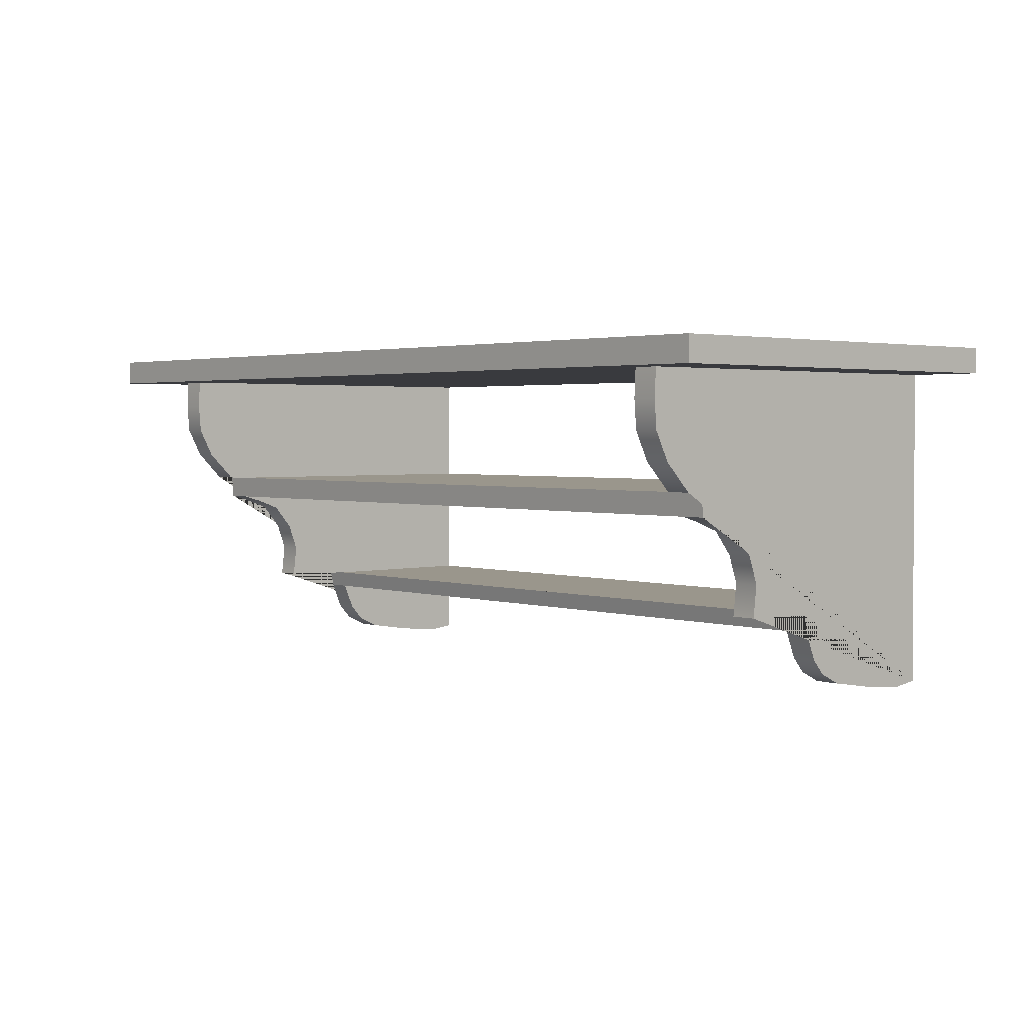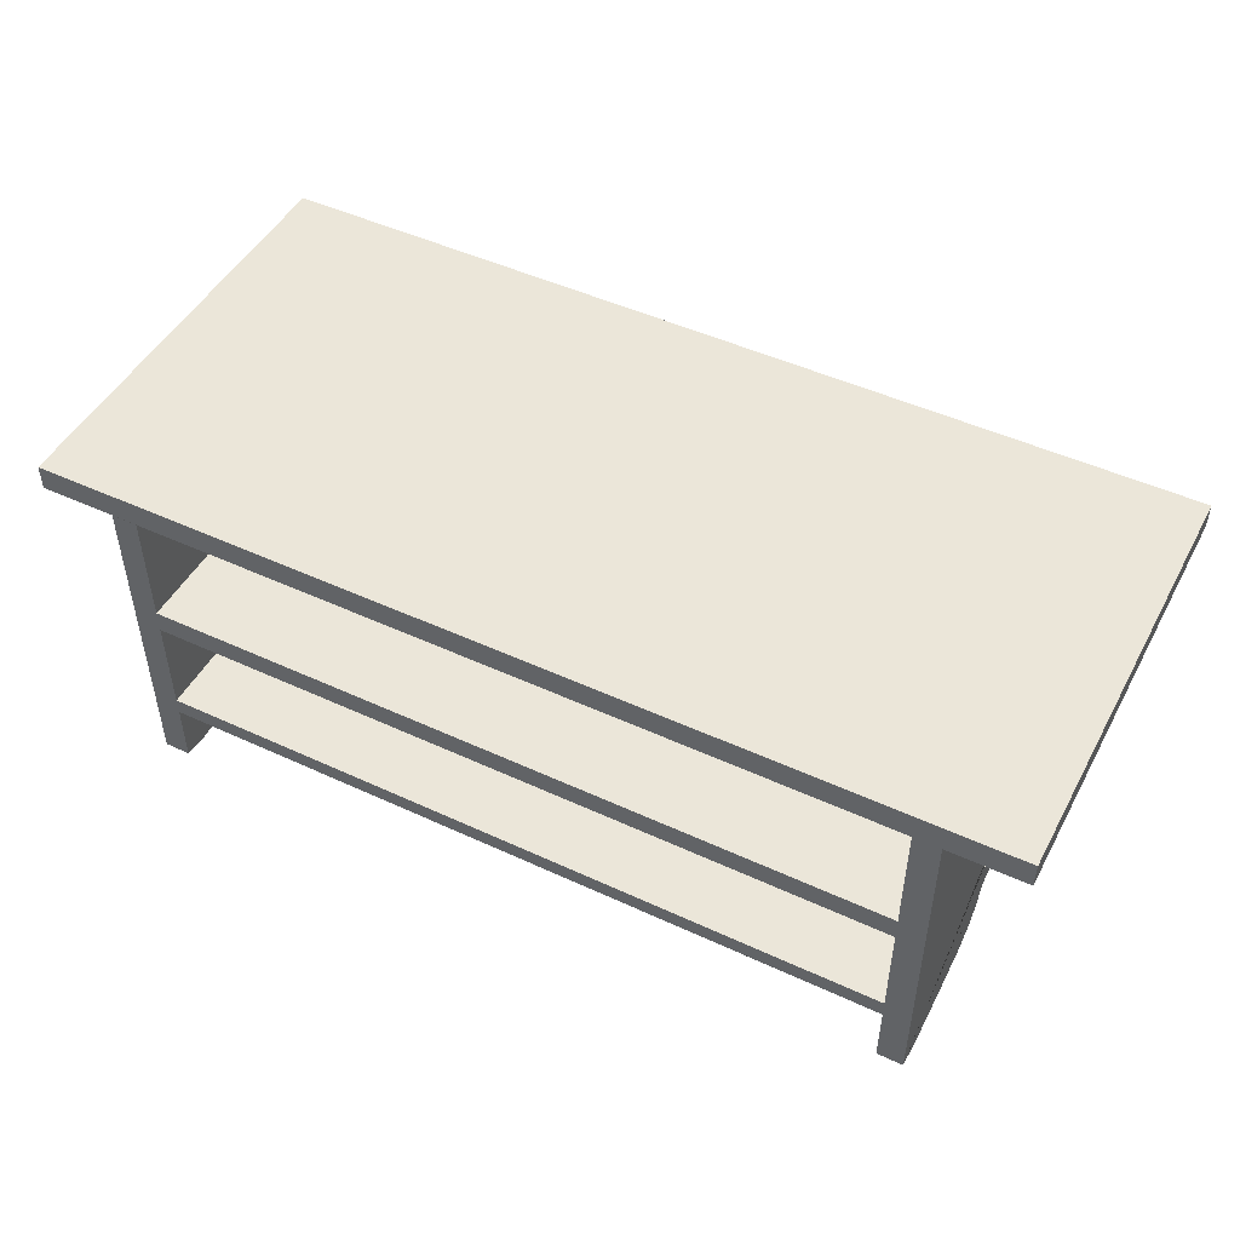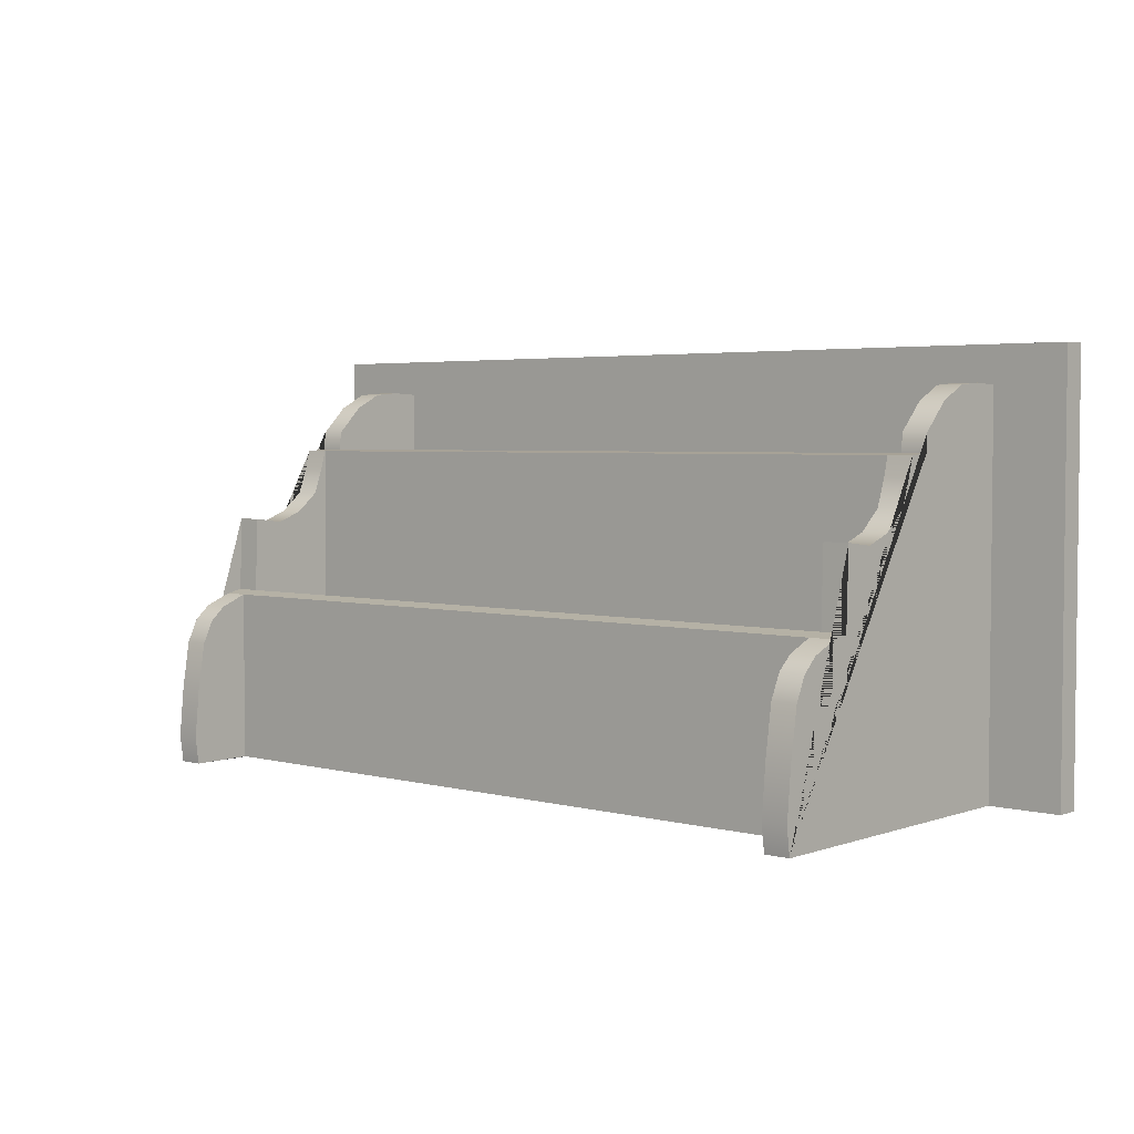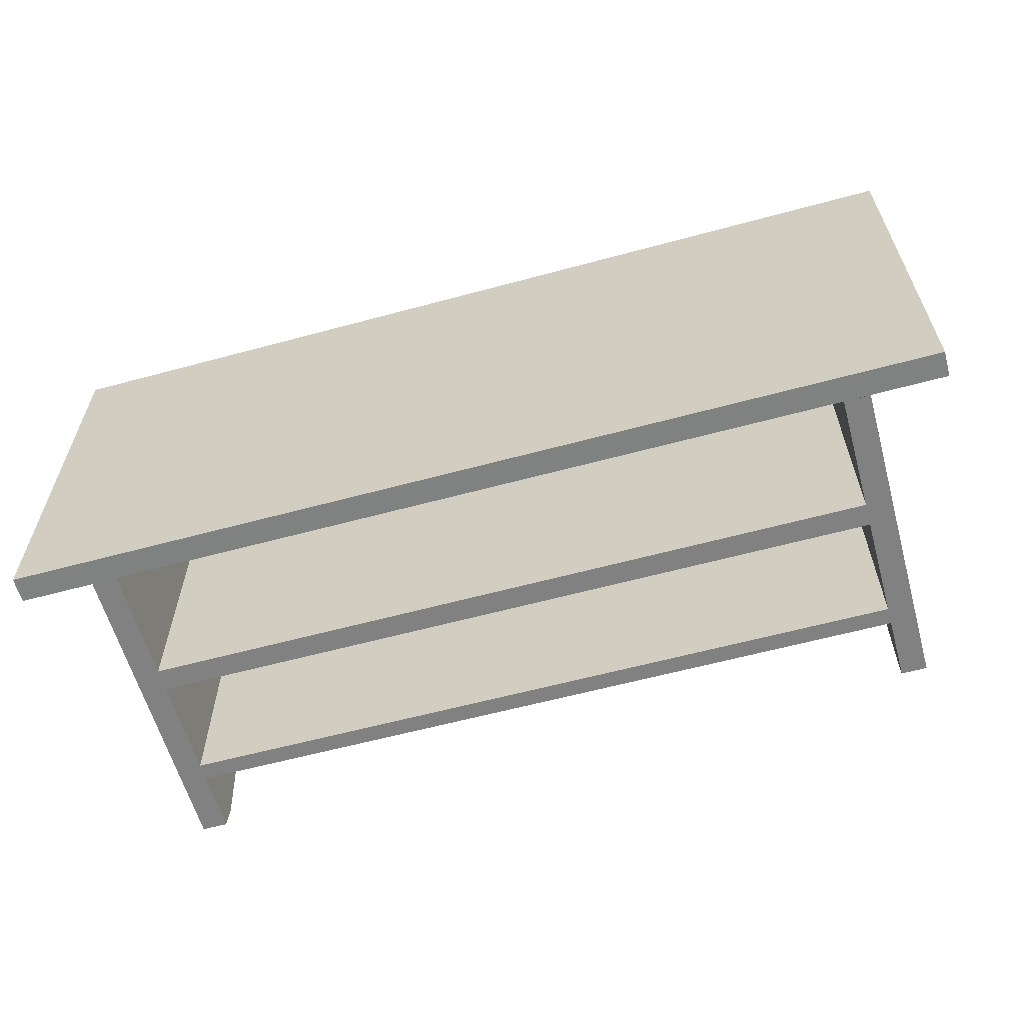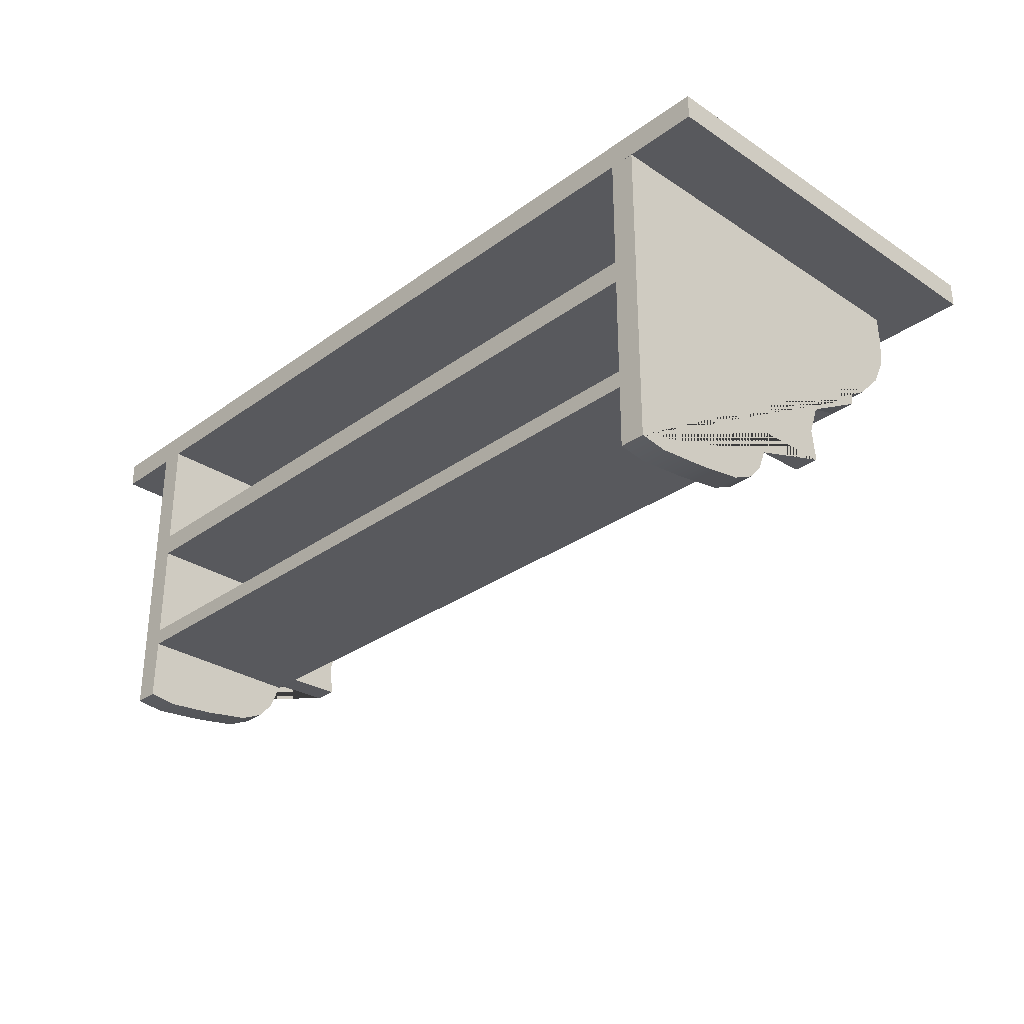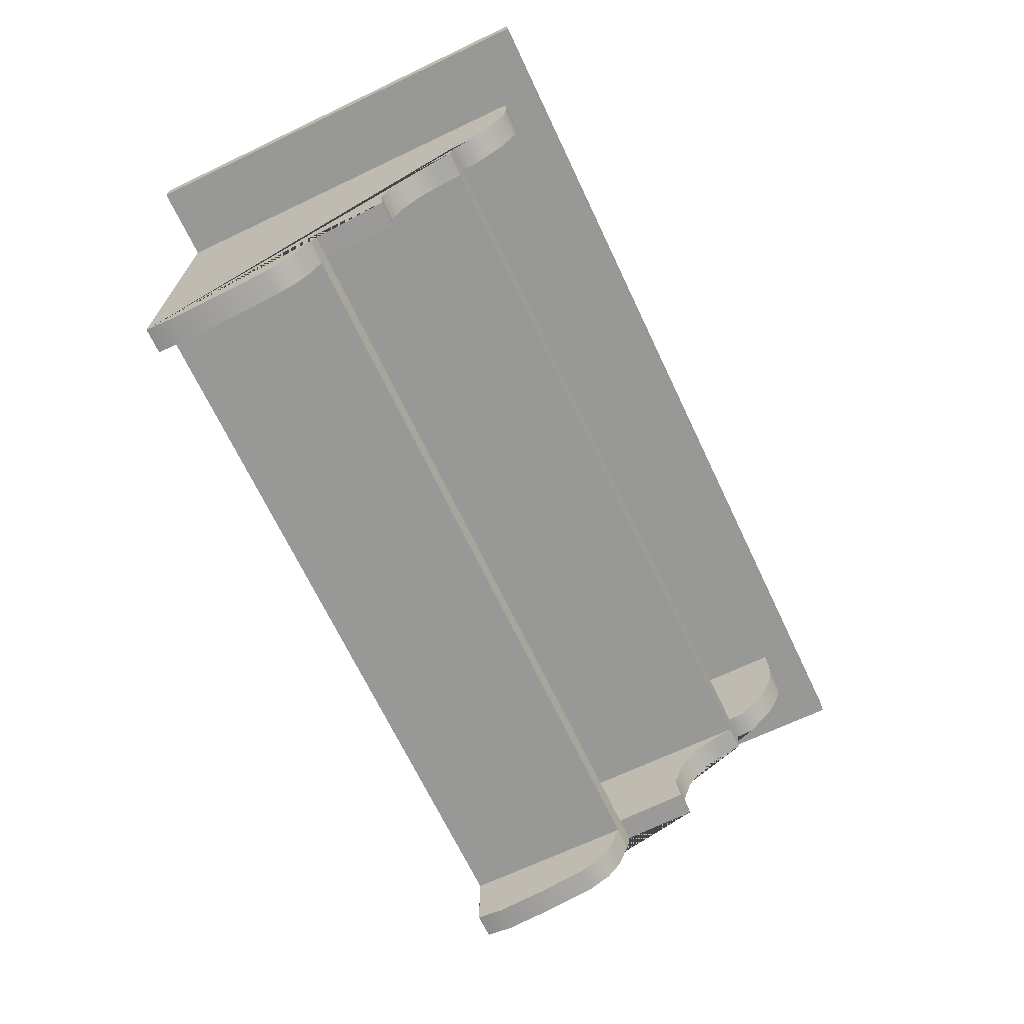
<metadata>
{"format":"obj","ext":"obj","renderer":"f3d","projection":"perspective","resolution":1024,"background":"white","views":[{"elev":2.5,"azim":48.0,"up":"+Y"},{"elev":48.3,"azim":-152.6,"up":"+Y"},{"elev":3.6,"azim":41.1,"up":"+Z"},{"elev":-60.3,"azim":-164.5,"up":"+Z"},{"elev":-30.1,"azim":-133.7,"up":"+Y"},{"elev":-68.5,"azim":-64.6,"up":"+Y"}]}
</metadata>
<code>
g Cube.001
v 114.5 41.5 -50.02
v 114.5 47.79 -50.02
v 114.5 47.79 55.48
v 114.5 41.5 55.48
v 89.96 34.36 46.65
v 96.24 34.36 46.65
v 96.24 41.48 46.29
v 89.96 41.48 46.29
v 89.96 -28.73 -9.848
v 96.24 -28.73 -9.848
v 96.24 -21.92 -7.031
v 89.96 -21.92 -7.031
v 89.96 -9.141 11.76
v 96.24 -9.141 11.76
v 96.24 -2.323 14.22
v 89.96 -2.323 14.22
v 89.96 7.328 30.55
v 96.24 7.328 30.55
v 96.24 12.98 30.98
v 89.96 12.98 30.98
v 89.96 20.1 42.4
v 96.24 20.1 42.4
v 96.24 27.23 46.05
v 89.96 27.23 46.05
v 89.96 3.594 19.15
v 96.24 3.594 19.15
v 96.24 6.014 25.82
v 89.96 6.014 25.82
v 89.96 -32.57 -13.25
v 96.24 -32.57 -13.25
v 96.24 -17.63 -6.141
v 89.96 -17.63 -6.141
v 89.96 -17.63 -50.02
v -5e-06 -17.63 -50.02
v -89.96 -17.63 -50.02
v -89.96 -17.63 -6.141
v -5e-06 -17.63 -6.141
v 96.24 -17.05 12.7
v 89.96 -17.05 12.7
v 89.96 -37.49 -50.13
v 96.24 -37.49 -50.13
v 96.24 -38.41 -43.38
v 89.96 -38.41 -43.38
v 96.24 -37.18 -30.74
v 89.96 -37.18 -30.74
v 96.24 -35.31 -19.01
v 89.96 -35.31 -19.01
v 89.96 13.14 35.49
v 96.24 13.14 35.49
v 89.96 -21.92 -50.02
v 96.24 41.48 -50.02
v 89.96 41.48 -50.02
v 89.96 12.98 -50.02
v 89.96 7.328 -50.02
v -114.5 41.5 -50.02
v -114.5 41.5 55.48
v -114.5 47.79 55.48
v -114.5 47.79 -50.02
v -89.96 34.36 46.65
v -89.96 41.48 46.29
v -96.24 41.48 46.29
v -96.24 34.36 46.65
v -5e-06 12.98 30.98
v -89.96 12.98 30.98
v -89.96 7.328 30.55
v -5e-06 7.328 30.55
v -89.96 -28.73 -9.848
v -89.96 -21.92 -7.031
v -96.24 -21.92 -7.031
v -96.24 -28.73 -9.848
v -89.96 -9.141 11.76
v -89.96 -2.323 14.22
v -96.24 -2.323 14.22
v -96.24 -9.141 11.76
v -96.24 12.98 30.98
v -96.24 7.328 30.55
v -89.96 20.1 42.4
v -89.96 27.23 46.05
v -96.24 27.23 46.05
v -96.24 20.1 42.4
v -89.96 3.594 19.15
v -89.96 6.014 25.82
v -96.24 6.014 25.82
v -96.24 3.594 19.15
v -89.96 -32.57 -13.25
v -96.24 -32.57 -13.25
v -96.24 -17.63 -6.141
v -5e-06 -21.92 -50.02
v -89.96 -21.92 -50.02
v -5e-06 -21.92 -7.031
v -89.96 -17.05 12.7
v -96.24 -17.05 12.7
v -89.96 -37.49 -50.13
v -89.96 -38.41 -43.38
v -96.24 -38.41 -43.38
v -96.24 -37.49 -50.13
v -96.24 -37.18 -30.74
v -89.96 -37.18 -30.74
v -96.24 -35.31 -19.01
v -89.96 -35.31 -19.01
v -5e-06 12.98 -50.02
v -89.96 12.98 -50.02
v -89.96 7.328 -50.02
v -5e-06 7.328 -50.02
v -89.96 13.14 35.49
v -96.24 13.14 35.49
v -96.24 41.48 -50.02
v -89.96 41.48 -50.02
f 1 2 3 4
f 5 6 7 8
f 9 10 11 12
f 13 14 15 16
f 17 18 19 20
f 21 22 23 24
f 25 26 27 28
f 29 30 10 9
f 12 11 31 32
f 33 34 35 36 37 32
f 32 31 38 39
f 40 41 42 43
f 44 45 43 42
f 46 47 45 44
f 39 38 14 13
f 28 27 18 17
f 48 49 22 21
f 24 23 6 5
f 12 50 40 43 45 47 29 9
f 16 15 26 25
f 20 19 49 48
f 47 46 30 29
f 41 51 7 6 23 22 49 19 18 27 26 15 14 38 31 11 10 30 46 44 42
f 52 53 20 48 21 24 5 8
f 52 51 41 40 50 33 54 53
f 54 33 32 39 13 16 25 28 17
f 55 56 57 58
f 2 1 55 58
f 3 57 56 4
f 3 2 58 57
f 4 56 55 1
f 59 60 61 62
f 20 63 64 65 66 17
f 67 68 69 70
f 71 72 73 74
f 65 64 75 76
f 77 78 79 80
f 81 82 83 84
f 85 67 70 86
f 68 36 87 69
f 33 50 88 89 35 34
f 50 12 90 68 89 88
f 32 37 36 68 90 12
f 36 91 92 87
f 93 94 95 96
f 97 95 94 98
f 99 97 98 100
f 91 71 74 92
f 82 65 76 83
f 53 101 102 64 63 20
f 54 17 66 65 103 104
f 102 101 53 54 104 103
f 105 77 80 106
f 78 59 62 79
f 68 67 85 100 98 94 93 89
f 72 81 84 73
f 64 105 106 75
f 100 85 86 99
f 96 95 97 99 86 70 69 87 92 74 73 84 83 76 75 106 80 79 62 61 107
f 108 60 59 78 77 105 64 102
f 108 102 103 35 89 93 96 107
f 103 65 82 81 72 71 91 36 35

</code>
